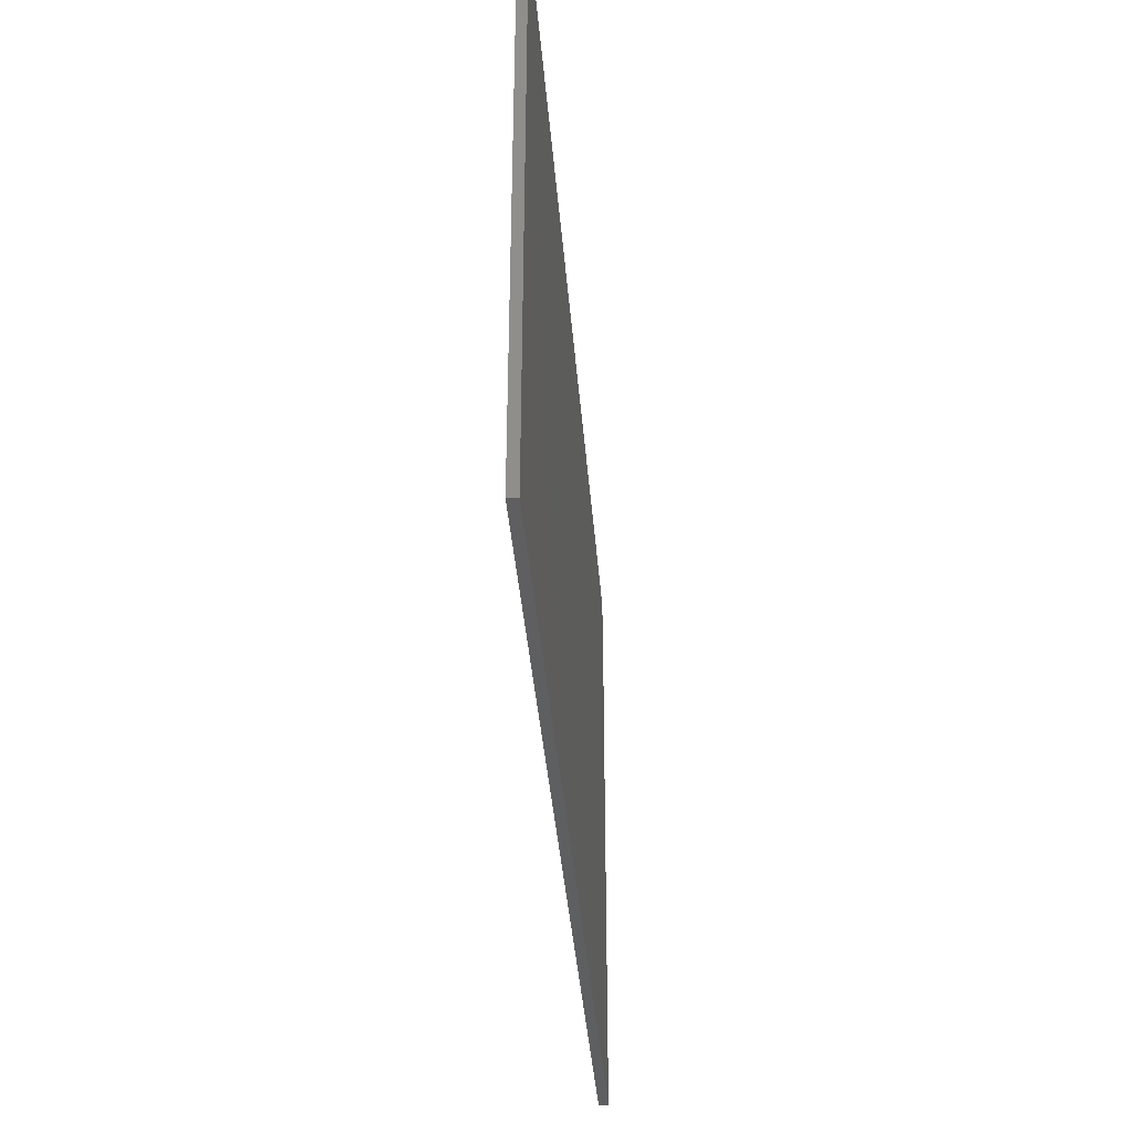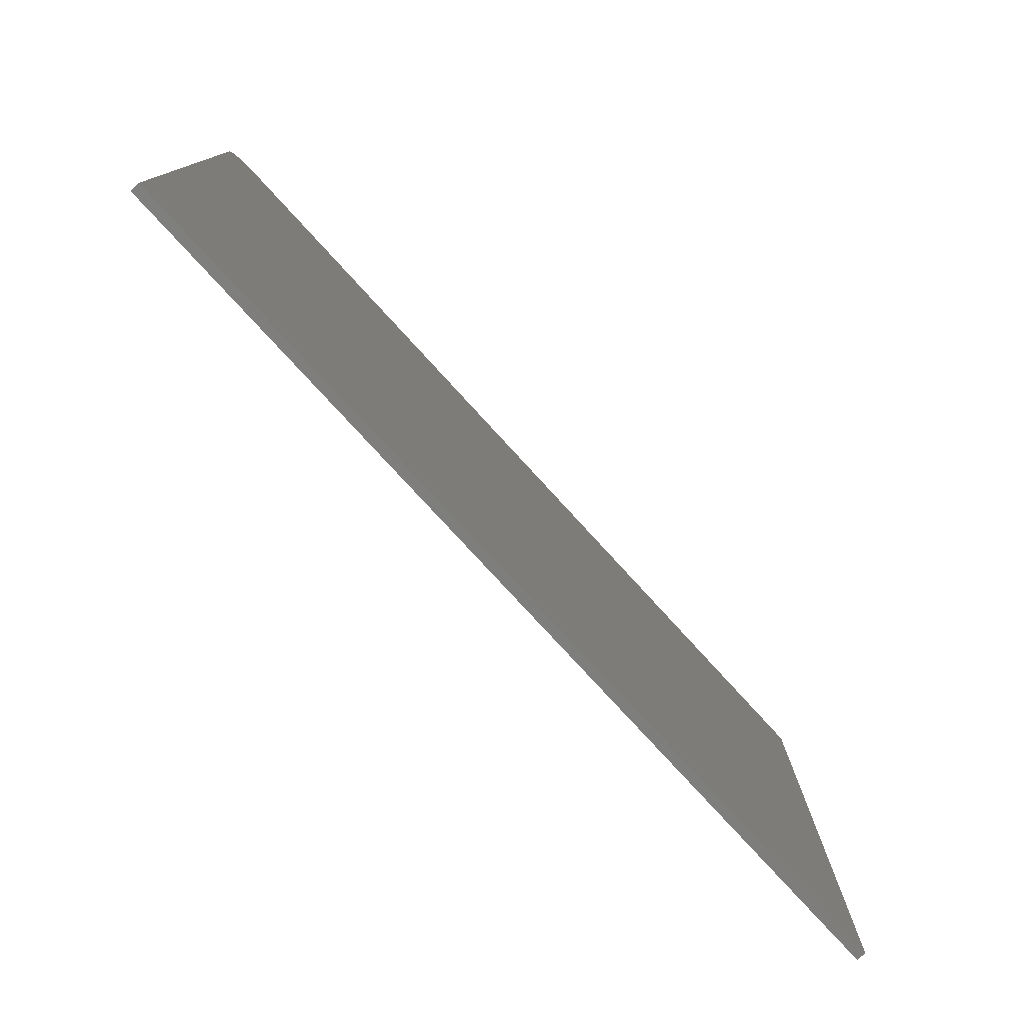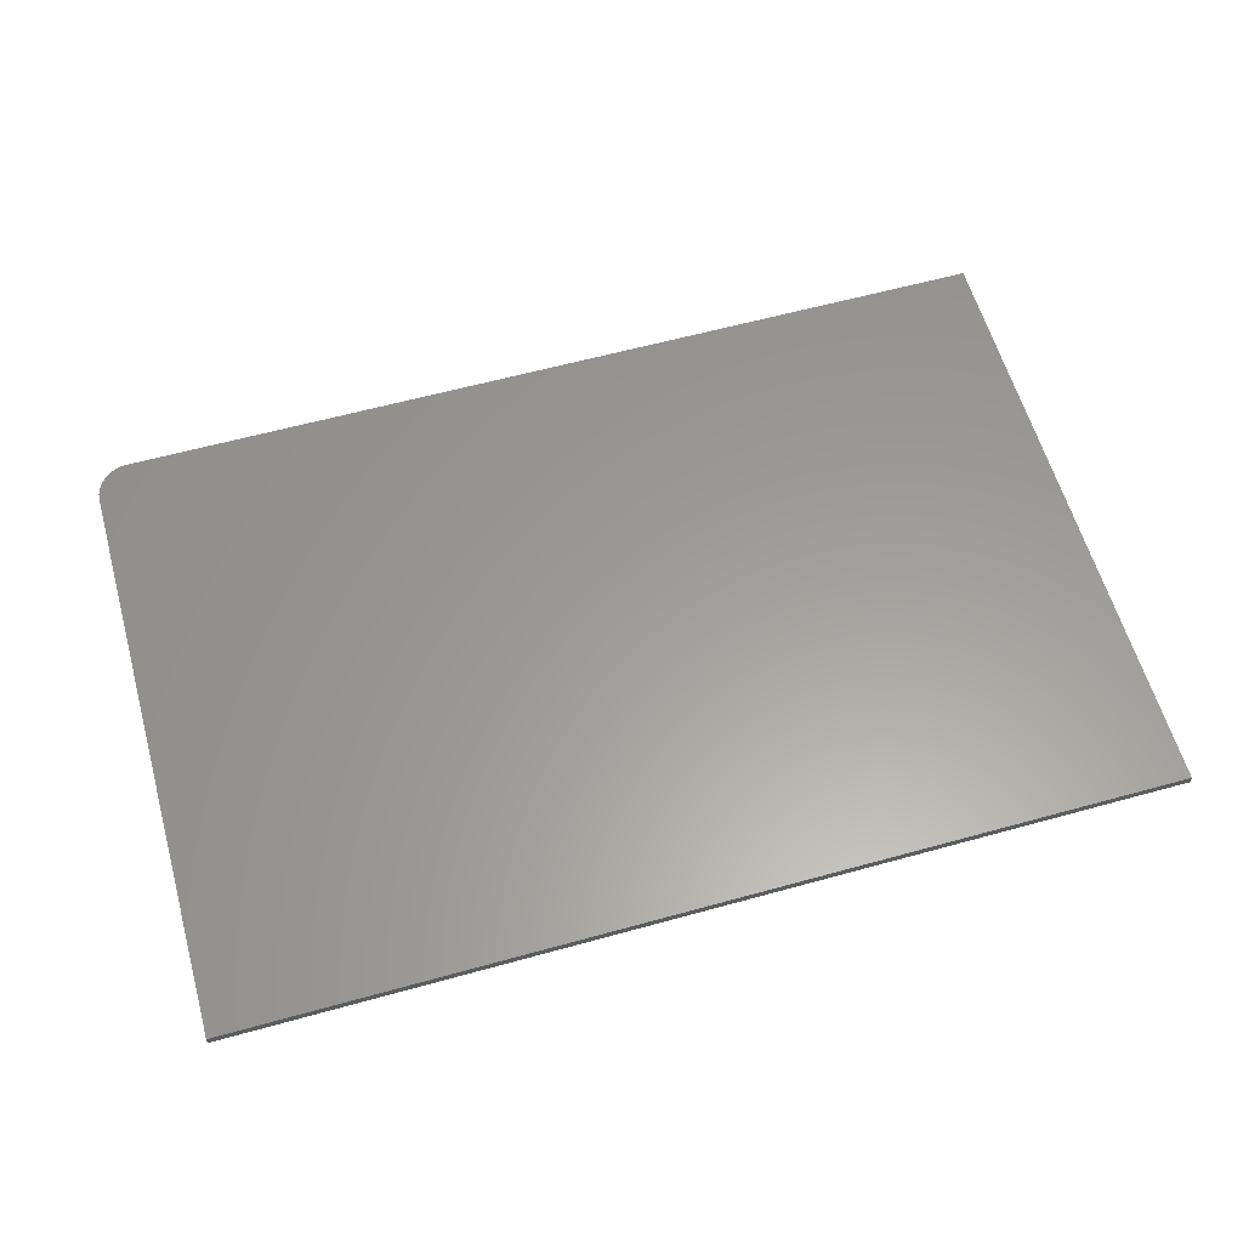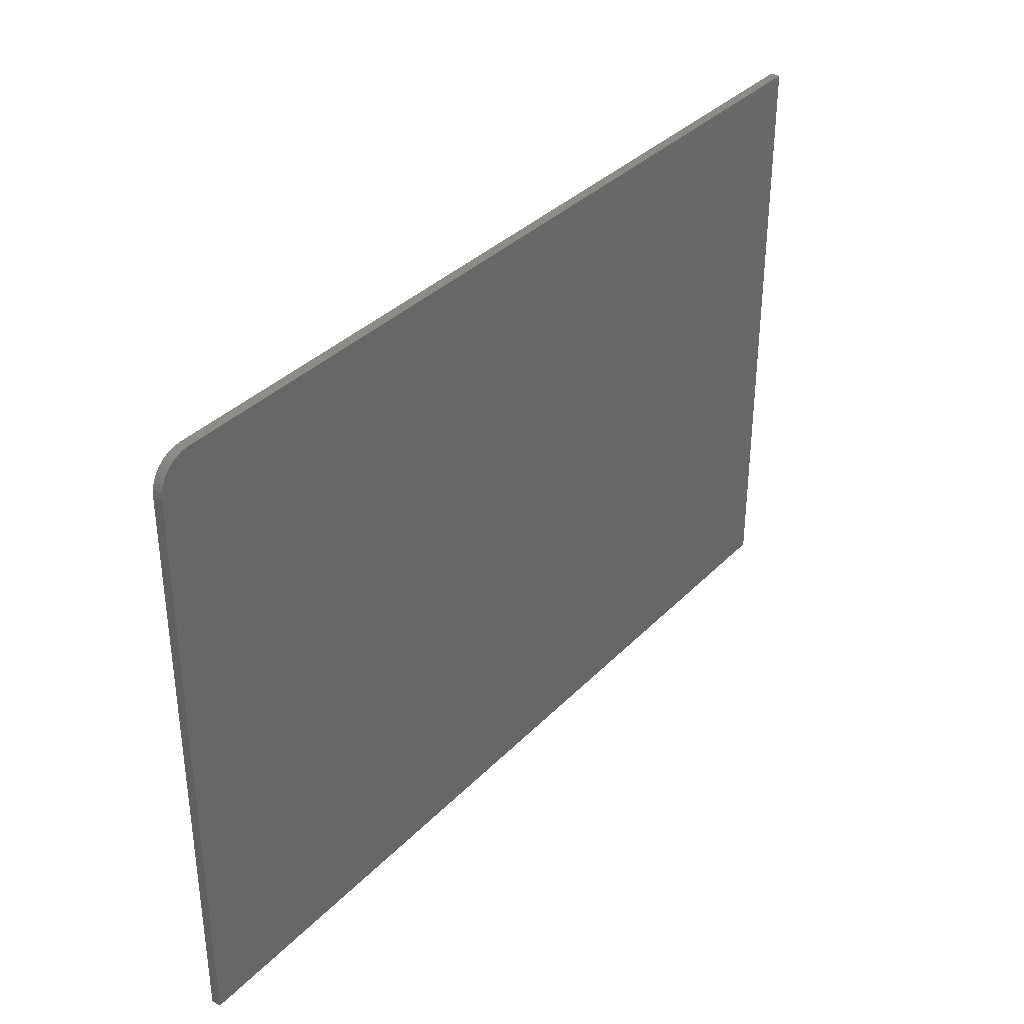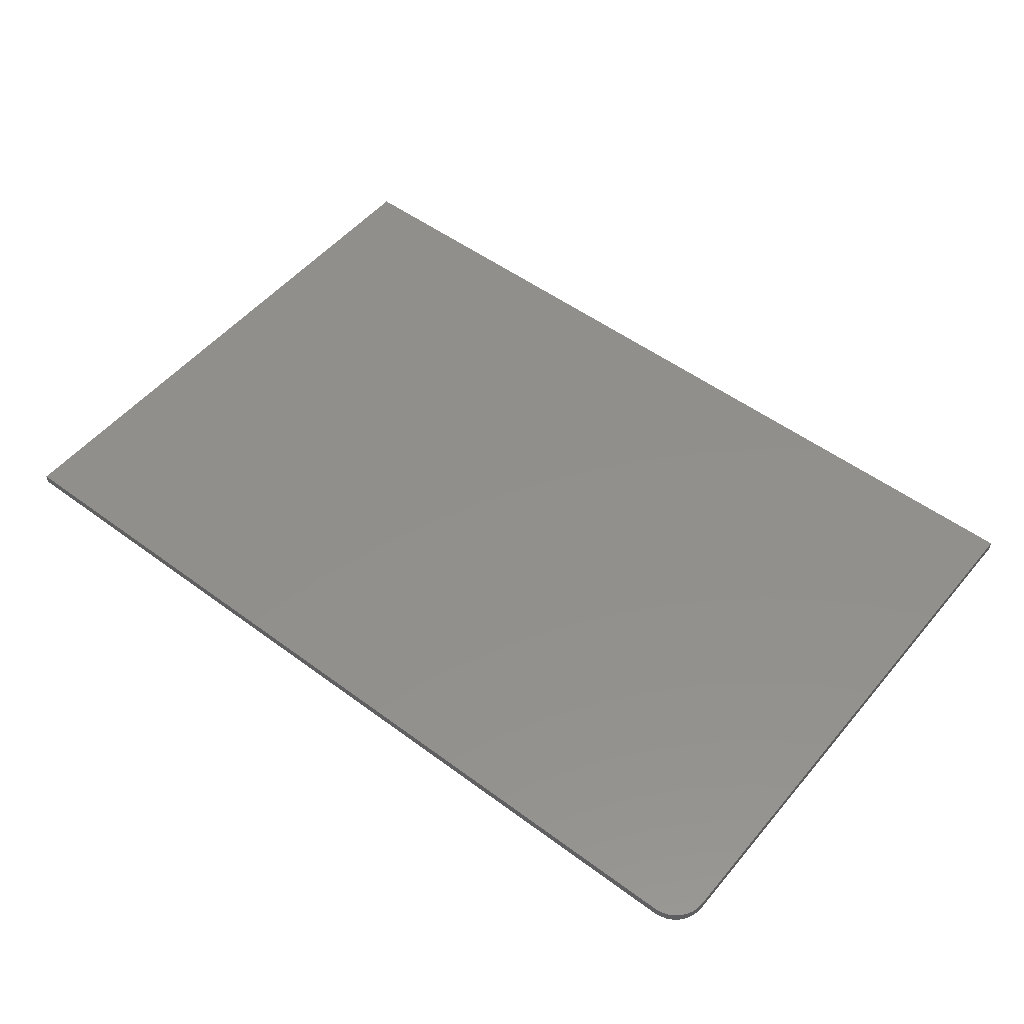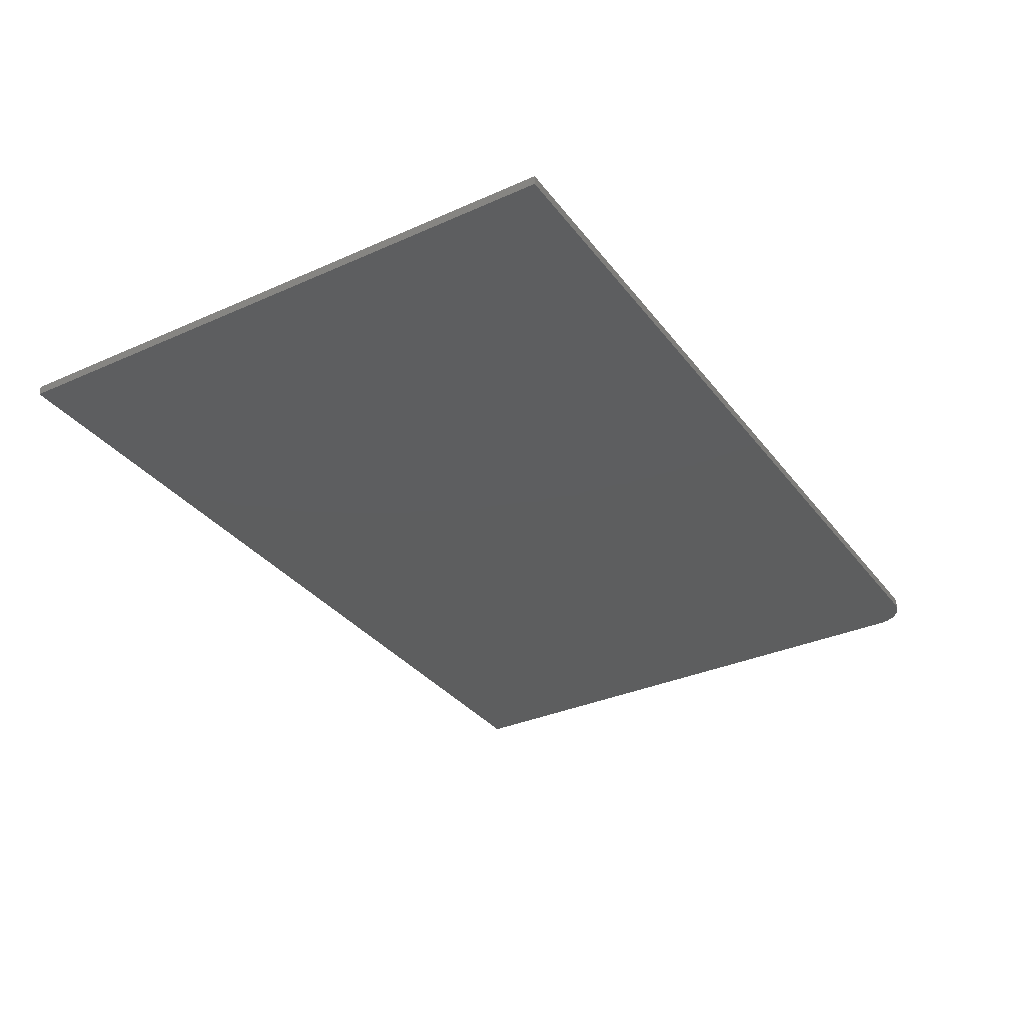
<metadata>
{"format":"stl","ext":"stl","renderer":"f3d","projection":"perspective","resolution":1024,"background":"white","views":[{"elev":-38.4,"azim":94.5,"up":"+Y"},{"elev":-77.9,"azim":-47.5,"up":"+Y"},{"elev":60.4,"azim":-15.8,"up":"+Z"},{"elev":35.2,"azim":-52.9,"up":"+Y"},{"elev":51.9,"azim":-141.3,"up":"+Z"},{"elev":-33.4,"azim":121.4,"up":"+Z"}]}
</metadata>
<code>
# stl→obj: 24 verts, 44 faces
v 0.75 0.4947 0.01562
v -0.6953 0.4947 0.01562
v -0.706 0.4937 0.01562
v -0.7162 0.4906 0.01562
v -0.7257 0.4855 0.01562
v -0.734 0.4787 0.01562
v -0.7408 0.4704 0.01562
v -0.7458 0.461 0.01562
v -0.7489 0.4507 0.01562
v -0.75 0.44 0.01562
v -0.75 -0.5 0.01562
v 0.75 -0.5 0.01562
v 0.75 0.4947 0
v 0.75 -0.5 0
v -0.75 -0.5 0
v -0.75 0.44 0
v -0.7489 0.4507 0
v -0.7458 0.461 0
v -0.7408 0.4704 0
v -0.734 0.4787 0
v -0.7257 0.4855 0
v -0.7162 0.4906 0
v -0.706 0.4937 0
v -0.6953 0.4947 0
f 1 2 3
f 1 3 4
f 1 4 5
f 1 5 6
f 1 6 7
f 1 7 8
f 1 8 9
f 1 9 10
f 1 10 11
f 1 11 12
f 13 14 15
f 13 15 16
f 13 16 17
f 13 17 18
f 13 18 19
f 13 19 20
f 13 20 21
f 13 21 22
f 13 22 23
f 13 23 24
f 10 16 11
f 11 16 15
f 1 13 2
f 2 13 24
f 16 10 17
f 17 10 9
f 17 9 18
f 18 9 8
f 18 8 19
f 19 8 7
f 19 7 20
f 20 7 6
f 20 6 21
f 21 6 5
f 21 5 22
f 22 5 4
f 22 4 23
f 23 4 3
f 23 3 24
f 24 3 2
f 12 14 1
f 1 14 13
f 11 15 12
f 12 15 14

</code>
